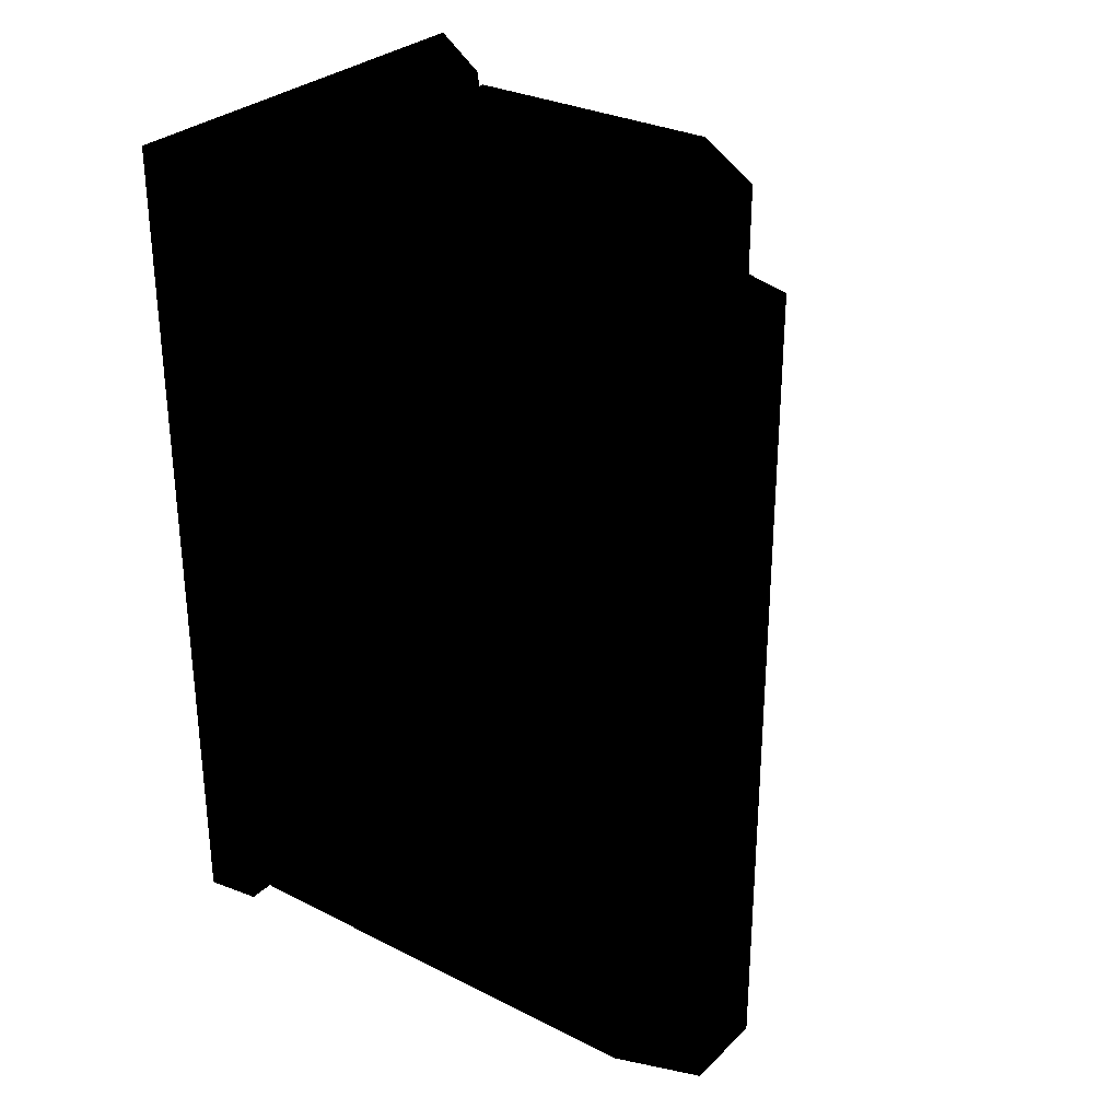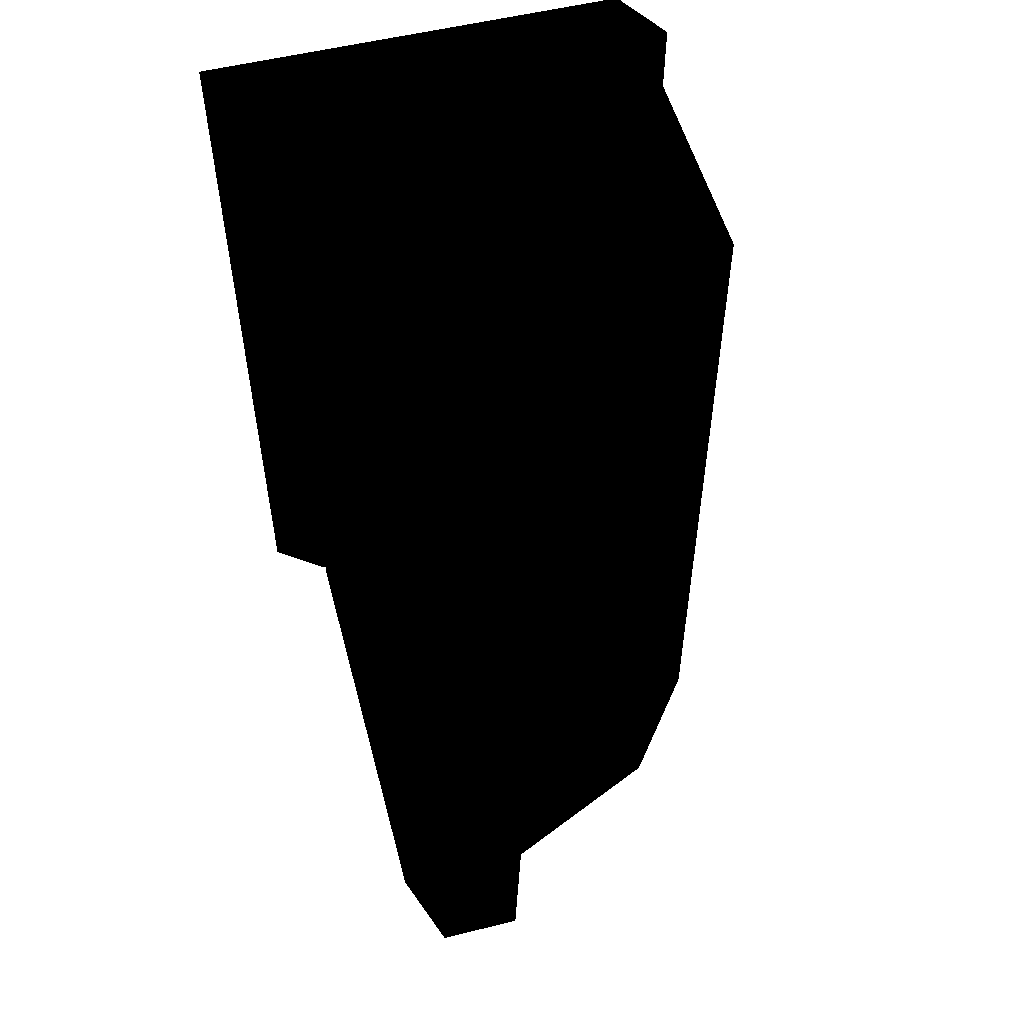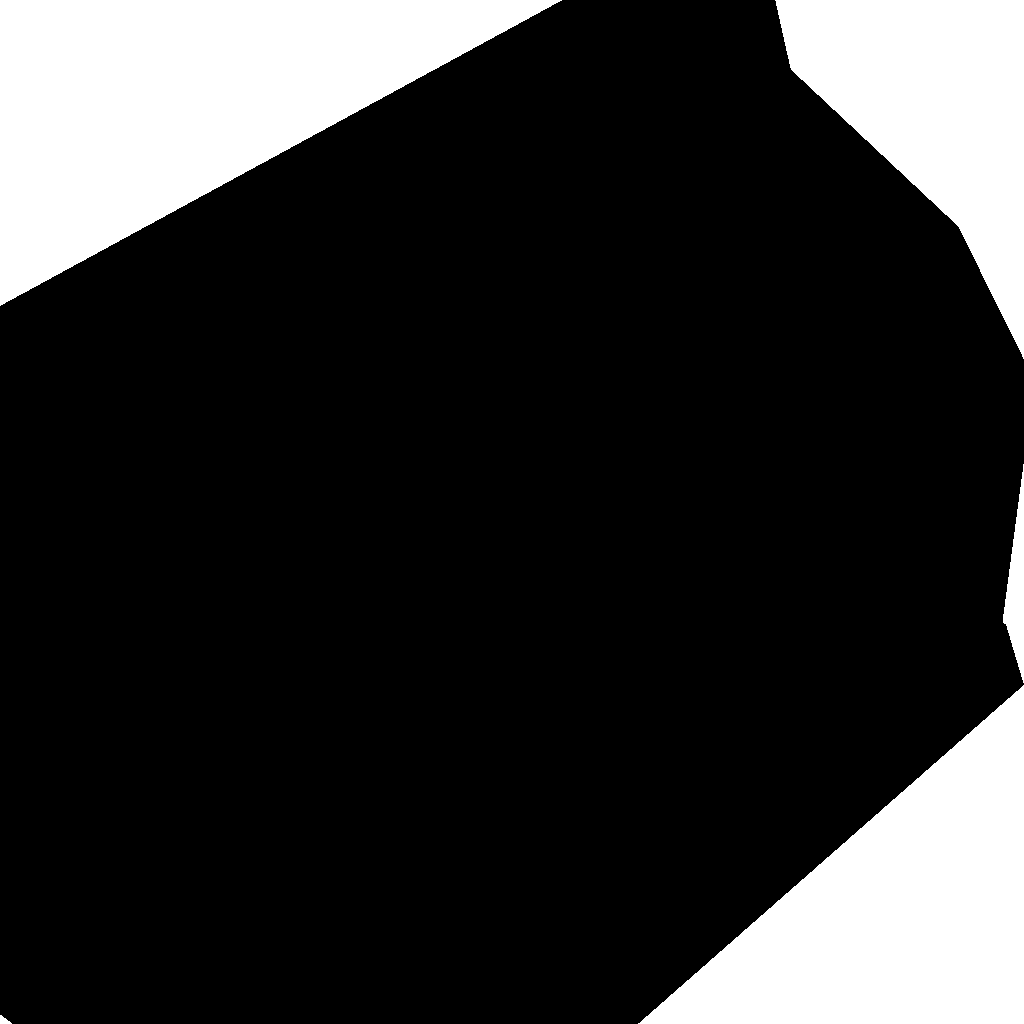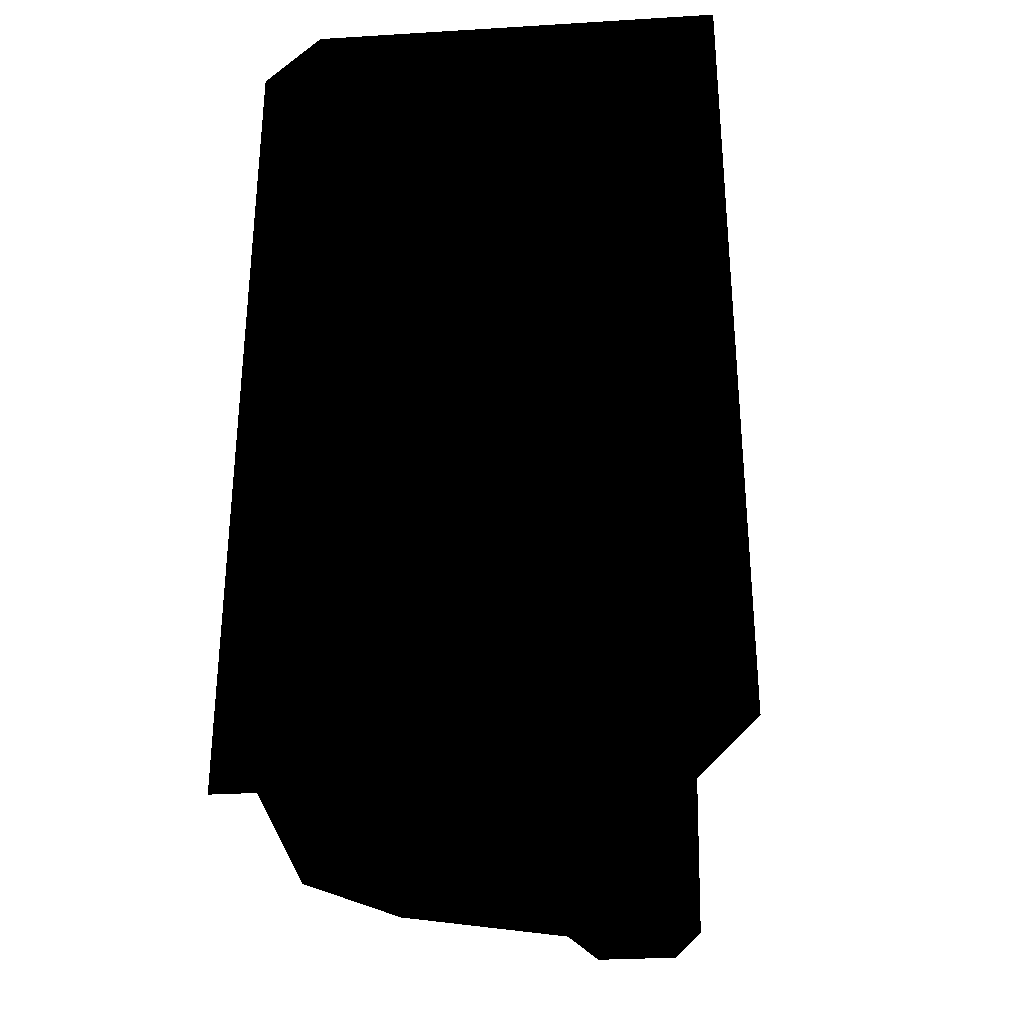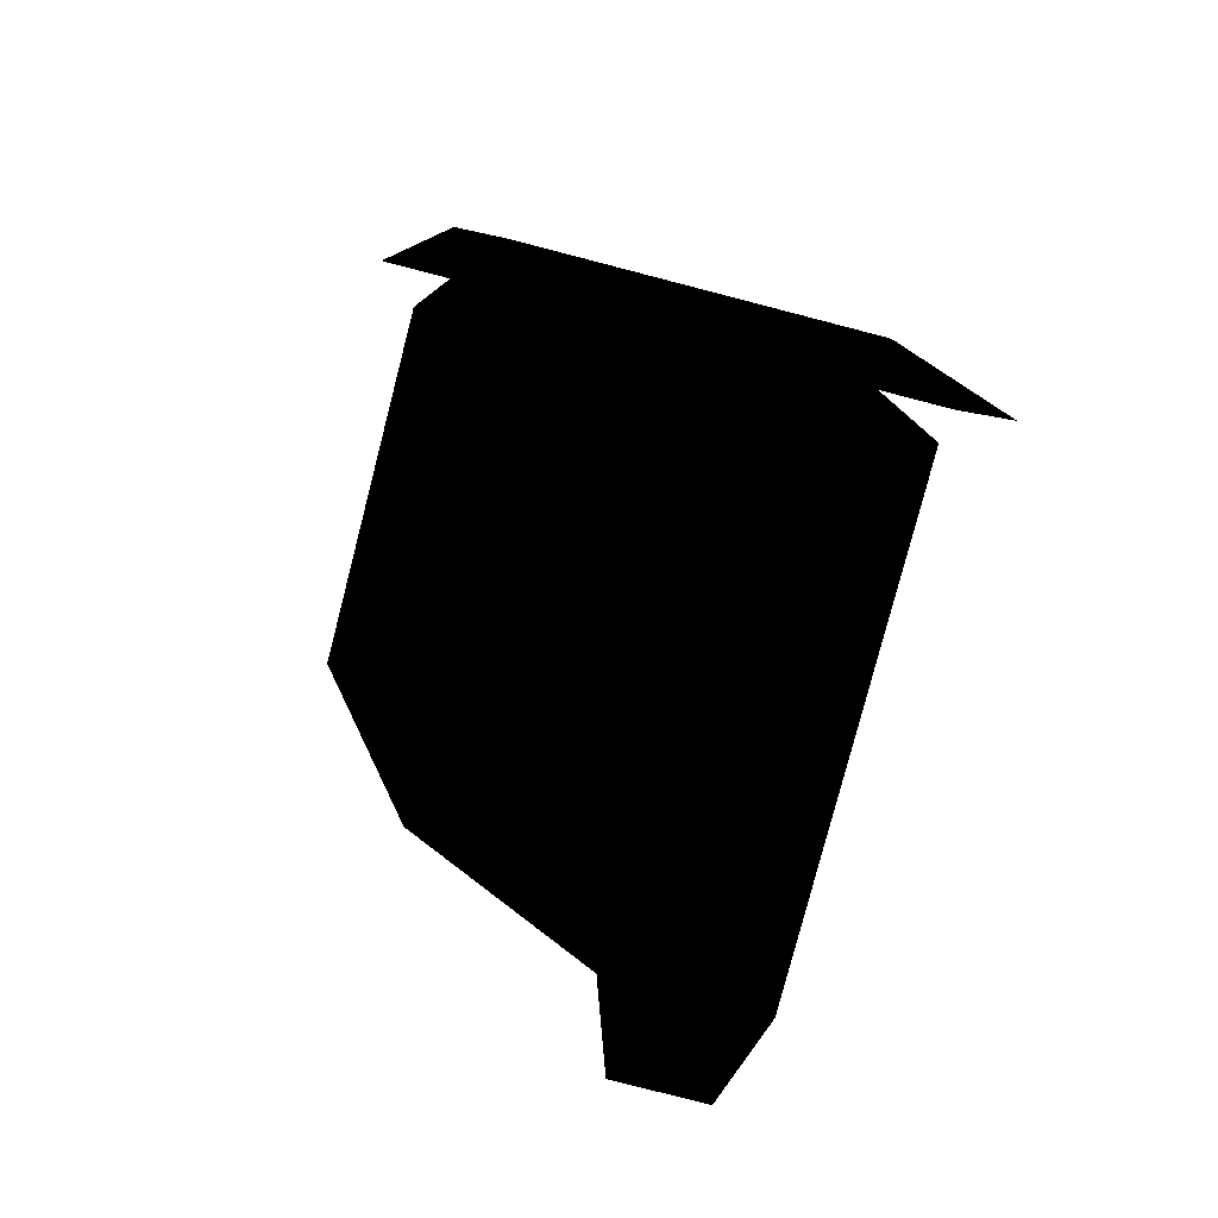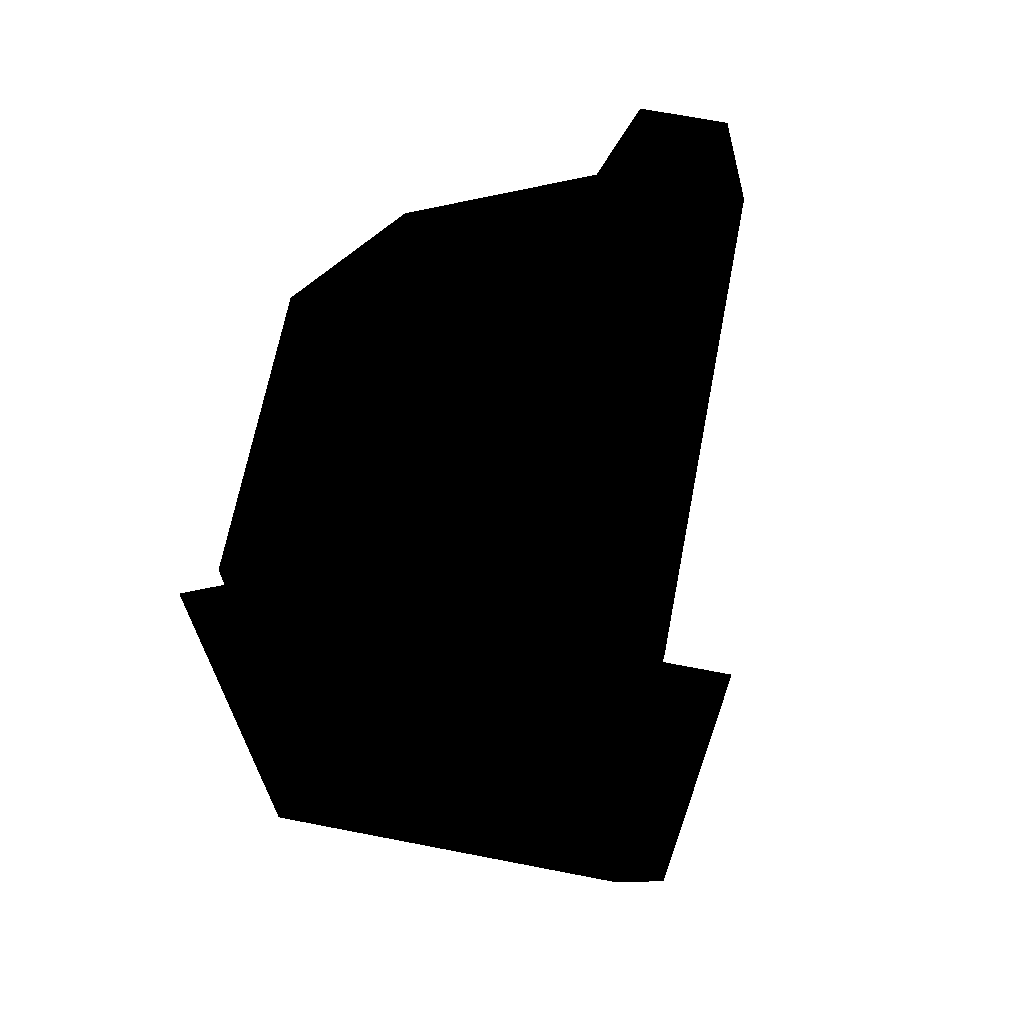
<metadata>
{"format":"obj","ext":"obj","renderer":"f3d","projection":"perspective","resolution":1024,"background":"white","views":[{"elev":29.9,"azim":126.3,"up":"+Z"},{"elev":54.1,"azim":165.2,"up":"+Z"},{"elev":37.8,"azim":-138.4,"up":"+Y"},{"elev":-30.5,"azim":5.0,"up":"+Z"},{"elev":-79.4,"azim":-14.5,"up":"+Z"},{"elev":67.9,"azim":11.0,"up":"+Z"}]}
</metadata>
<code>
g polygon0
v 8 1 12
v 8 1 -15
v 6 1 12
v 6 1 -17
v -9 1 12
v -9 1 -17
f 1 2 3
f 2 4 3
f 3 4 5
f 4 6 5
v 8 1 14
v 8 1 12
v 6 1 14
v 6 1 12
v -7 1 14
v -9 1 12
f 7 8 9
f 8 10 9
f 9 10 11
f 10 12 11
g polygon1
v 6 11.66 -16
v 6 18.16 -16
v 6 11.66 -12.5
v 6 18.16 -12.5
v 6 11.66 -2
v 6 18.16 -2
v 6 11.66 8.5
v 6 18.16 8.5
v 6 11.66 12
v 6 18.16 12
f 13 14 15
f 14 16 15
f 15 16 17
f 16 18 17
f 17 18 19
f 18 20 19
f 19 20 21
f 20 22 21
v 1 18.16 -12.5
v 1 14.86 -12.5
v 1 18.16 -2
v 1 14.86 -2
v 1 18.16 8.5
v 1 14.86 8.5
f 23 24 25
f 24 26 25
f 25 26 27
f 26 28 27
v -5 15.47 8.5
v -5 12.53 8.5
v -5 15.47 -2
v -5 12.53 -2
v -5 15.47 -12.5
v -5 12.53 -12.5
f 29 30 31
f 30 32 31
f 31 32 33
f 32 34 33
v -5 15.47 -12.5
v -8 11.66 -12.5
v -5 15.47 -2
v -8 11.66 -2
v -5 15.47 8.5
v -8 11.66 8.5
f 35 36 37
f 36 38 37
f 37 38 39
f 38 40 39
v -5 12.53 8.5
v 1 14.86 8.5
v -5 12.53 -2
v 1 14.86 -2
v -5 12.53 -12.5
v 1 14.86 -12.5
f 41 42 43
f 42 44 43
f 43 44 45
f 44 46 45
v -8 2 8.5
v -8 11.66 8.5
v -8 2 -2
v -8 11.66 -2
v -8 2 -12.5
v -8 11.66 -12.5
f 47 48 49
f 48 50 49
f 49 50 51
f 50 52 51
v 5 21 8.5
v 6 18.16 8.5
v 5 21 -2
v 6 18.16 -2
v 5 21 -12.5
v 6 18.16 -12.5
f 53 54 55
f 54 56 55
f 55 56 57
f 56 58 57
v 1 18.16 8.5
v 2 21 8.5
v 1 18.16 -2
v 2 21 -2
v 1 18.16 -12.5
v 2 21 -12.5
f 59 60 61
f 60 62 61
f 61 62 63
f 62 64 63
v 1 18.16 -12.5
v 1 18.16 -16
v -5 15.47 -12.5
v -5 15.47 -16
v -8 11.66 -12.5
v -8 11.66 -16
f 65 66 67
f 66 68 67
f 67 68 69
f 68 70 69
v 1 18.16 12
v 1 18.16 8.5
v -5 15.47 12
v -5 15.47 8.5
v -8 11.66 12
v -8 11.66 8.5
f 71 72 73
f 72 74 73
f 73 74 75
f 74 76 75
v 6 2 -12.5
v 6 11.66 -12.5
v 6 2 -2
v 6 11.66 -2
v 6 2 8.5
v 6 11.66 8.5
f 77 78 79
f 78 80 79
f 79 80 81
f 80 82 81
v 6 18.16 12
v 6 18.16 8.5
v 5 21 8.5
v 5 21 12
v 1 18.16 8.5
v 1 18.16 12
v 2 21 12
v 2 21 8.5
v 6 18.16 -12.5
v 6 18.16 -16
v 5 21 -16
v 5 21 -12.5
v 1 18.16 -16
v 1 18.16 -12.5
v 2 21 -12.5
v 2 21 -16
v 6 18.16 -16
v 6 11.66 -16
v -5 15.47 -16
v 1 18.16 -16
v 5 21 8.5
v 5 21 -2
v 2 21 -2
v 2 21 8.5
v -5 12.53 8.5
v -5 15.47 8.5
v 1 18.16 8.5
v 1 14.86 8.5
v 5 21 -2
v 5 21 -12.5
v 2 21 -12.5
v 2 21 -2
v 5 21 -12.5
v 5 21 -16
v 2 21 -16
v 2 21 -12.5
v 1 18.16 -12.5
v -5 15.47 -12.5
v -5 12.53 -12.5
v 1 14.86 -12.5
v -8 2 8.5
v -8 2 12
v -8 11.66 12
v -8 11.66 8.5
v 5 21 -16
v 6 18.16 -16
v 1 18.16 -16
v 2 21 -16
v 2 21 12
v 1 18.16 12
v 6 18.16 12
v 5 21 12
v 6 2 -12.5
v 6 2 -16
v 6 11.66 -16
v 6 11.66 -12.5
v 6 2 -16
v -8 2 -16
v -8 11.66 -16
v 6 11.66 -16
v 1 18.16 12
v -5 15.47 12
v 6 11.66 12
v 6 18.16 12
v -8 11.66 -16
v -8 2 -16
v -8 2 -12.5
v -8 11.66 -12.5
v 6 2 12
v 6 2 8.5
v 6 11.66 8.5
v 6 11.66 12
v 5 21 12
v 5 21 8.5
v 2 21 8.5
v 2 21 12
v -8 11.66 12
v -8 2 12
v 6 2 12
v 6 11.66 12
f 83 84 85 86
f 87 88 89 90
f 91 92 93 94
f 95 96 97 98
f 99 100 101 102
f 103 104 105 106
f 107 108 109 110
f 111 112 113 114
f 115 116 117 118
f 119 120 121 122
f 123 124 125 126
f 127 128 129 130
f 131 132 133 134
f 135 136 137 138
f 139 140 141 142
f 143 144 145 146
f 147 148 149 150
f 151 152 153 154
f 155 156 157 158
f 159 160 161 162
v -8 11.66 12
v 6 11.66 12
v -5 15.47 12
v -5 15.47 -16
v 6 11.66 -16
v -8 11.66 -16
f 163 164 165
f 166 167 168

</code>
